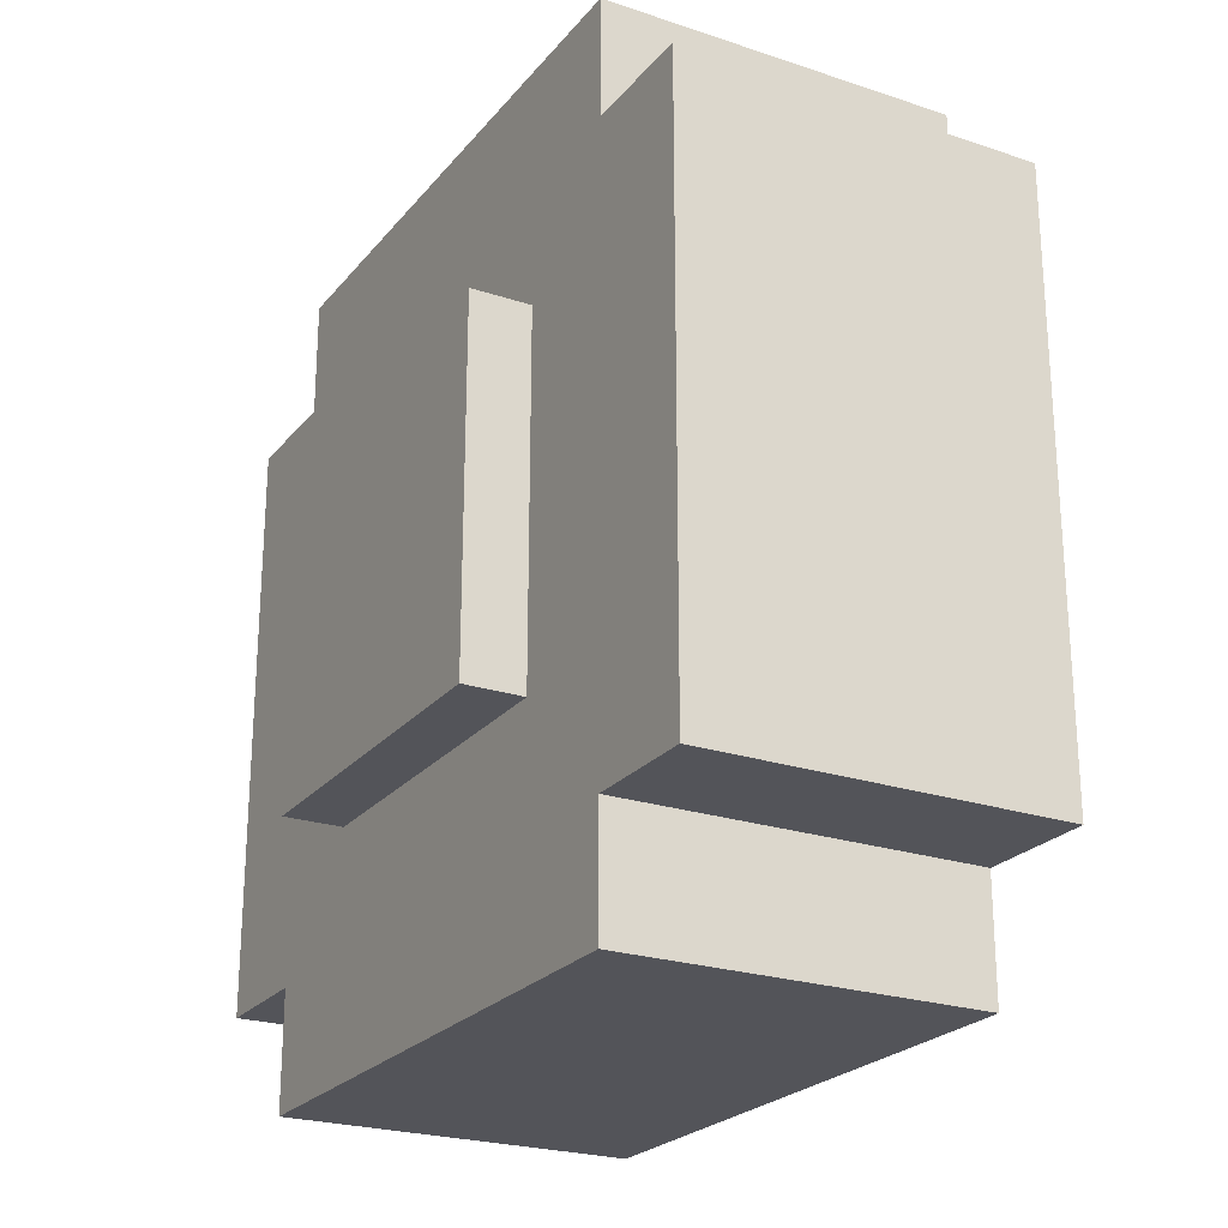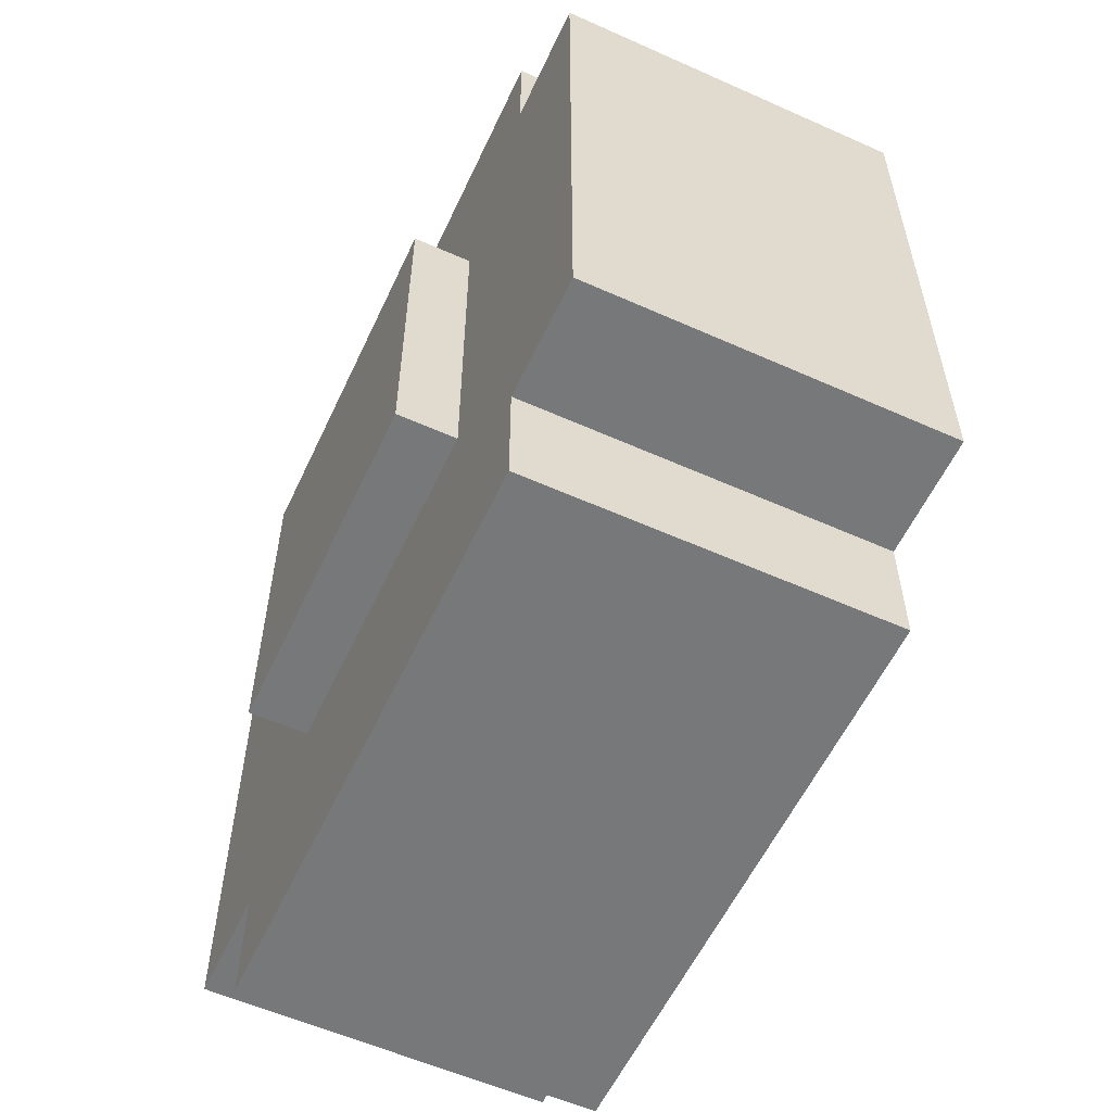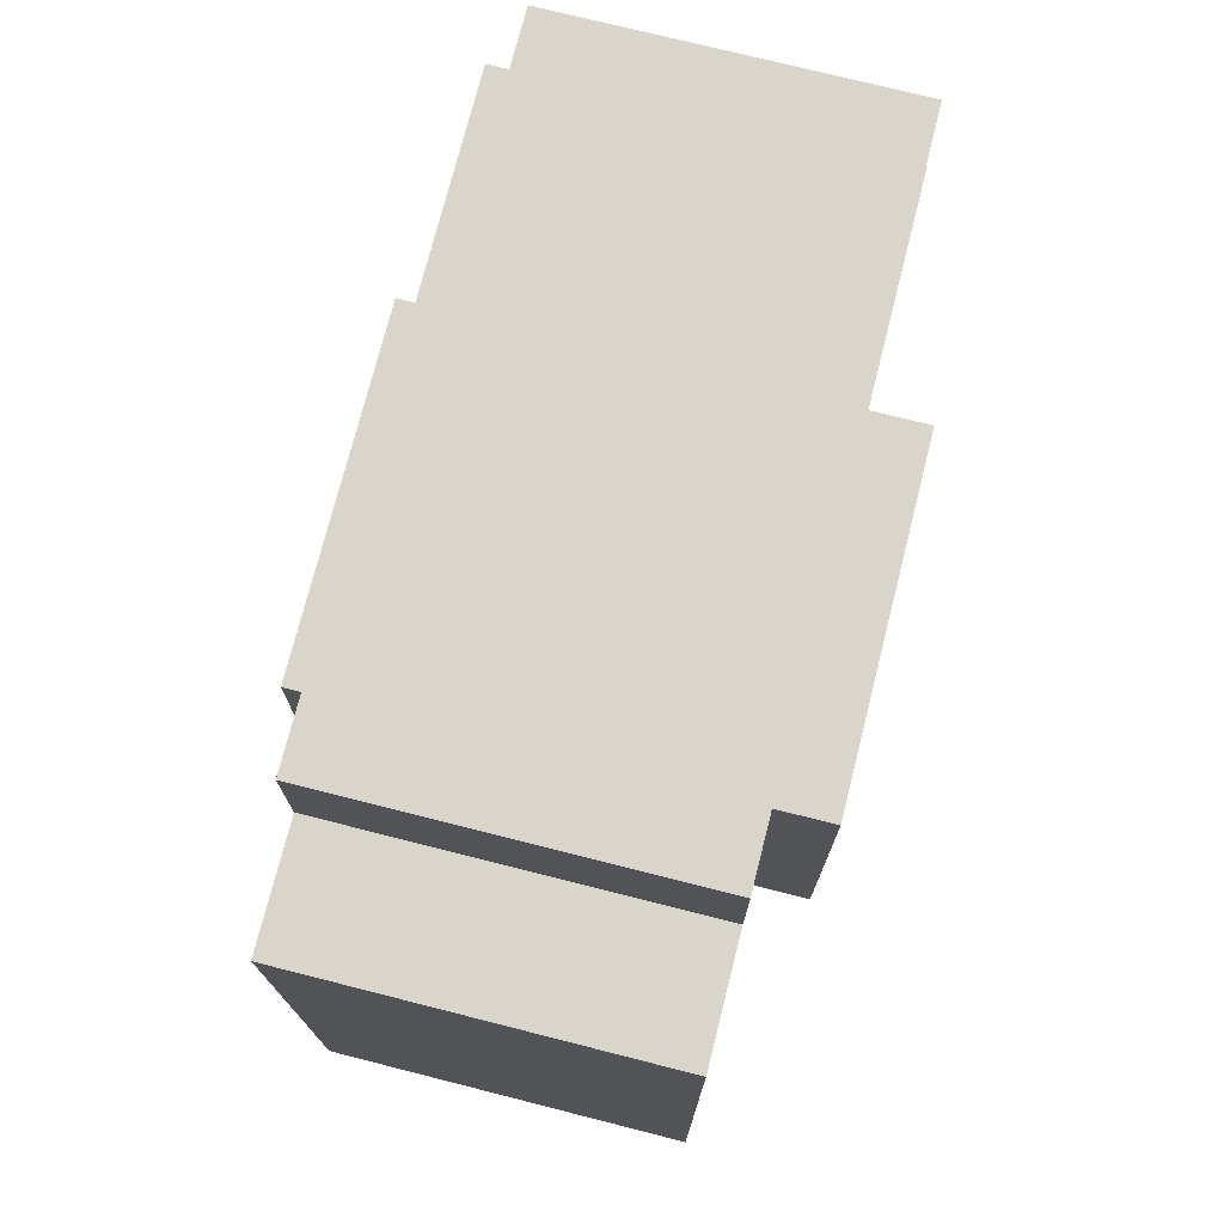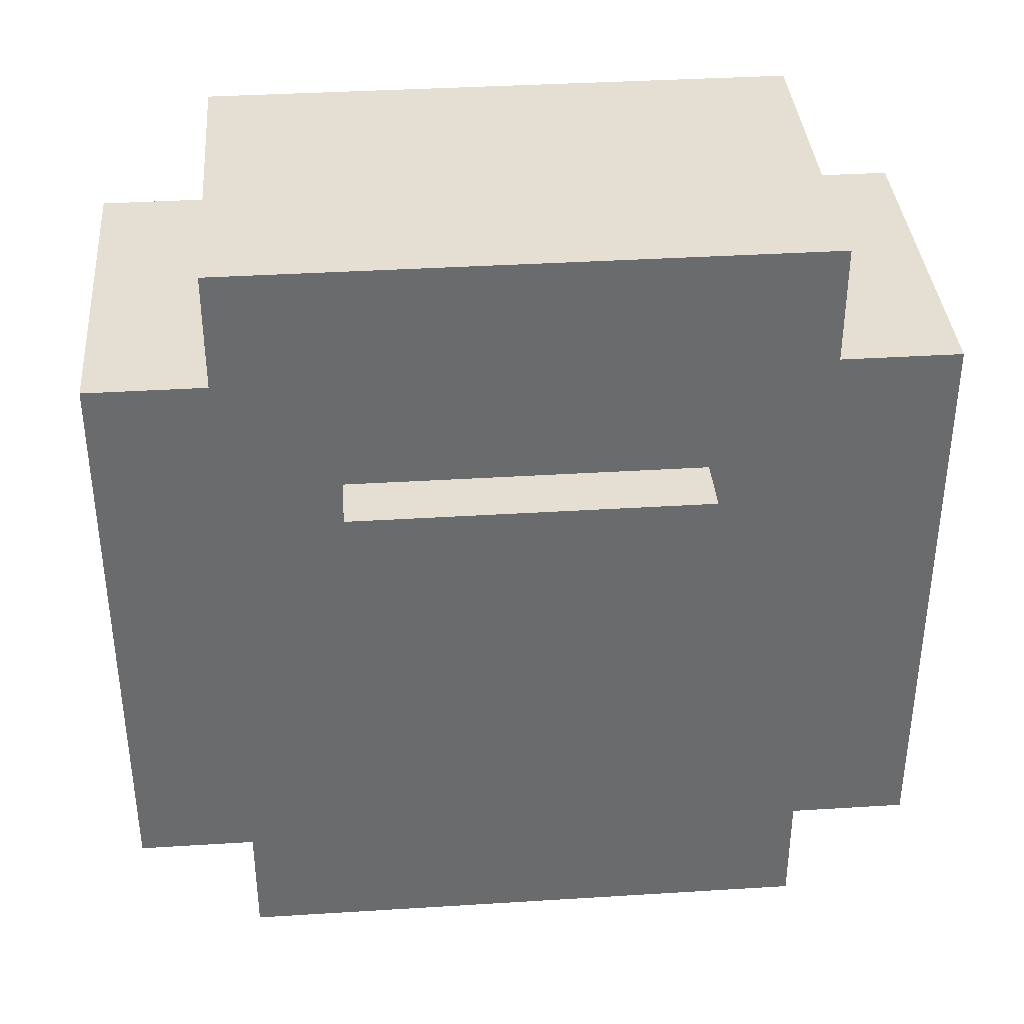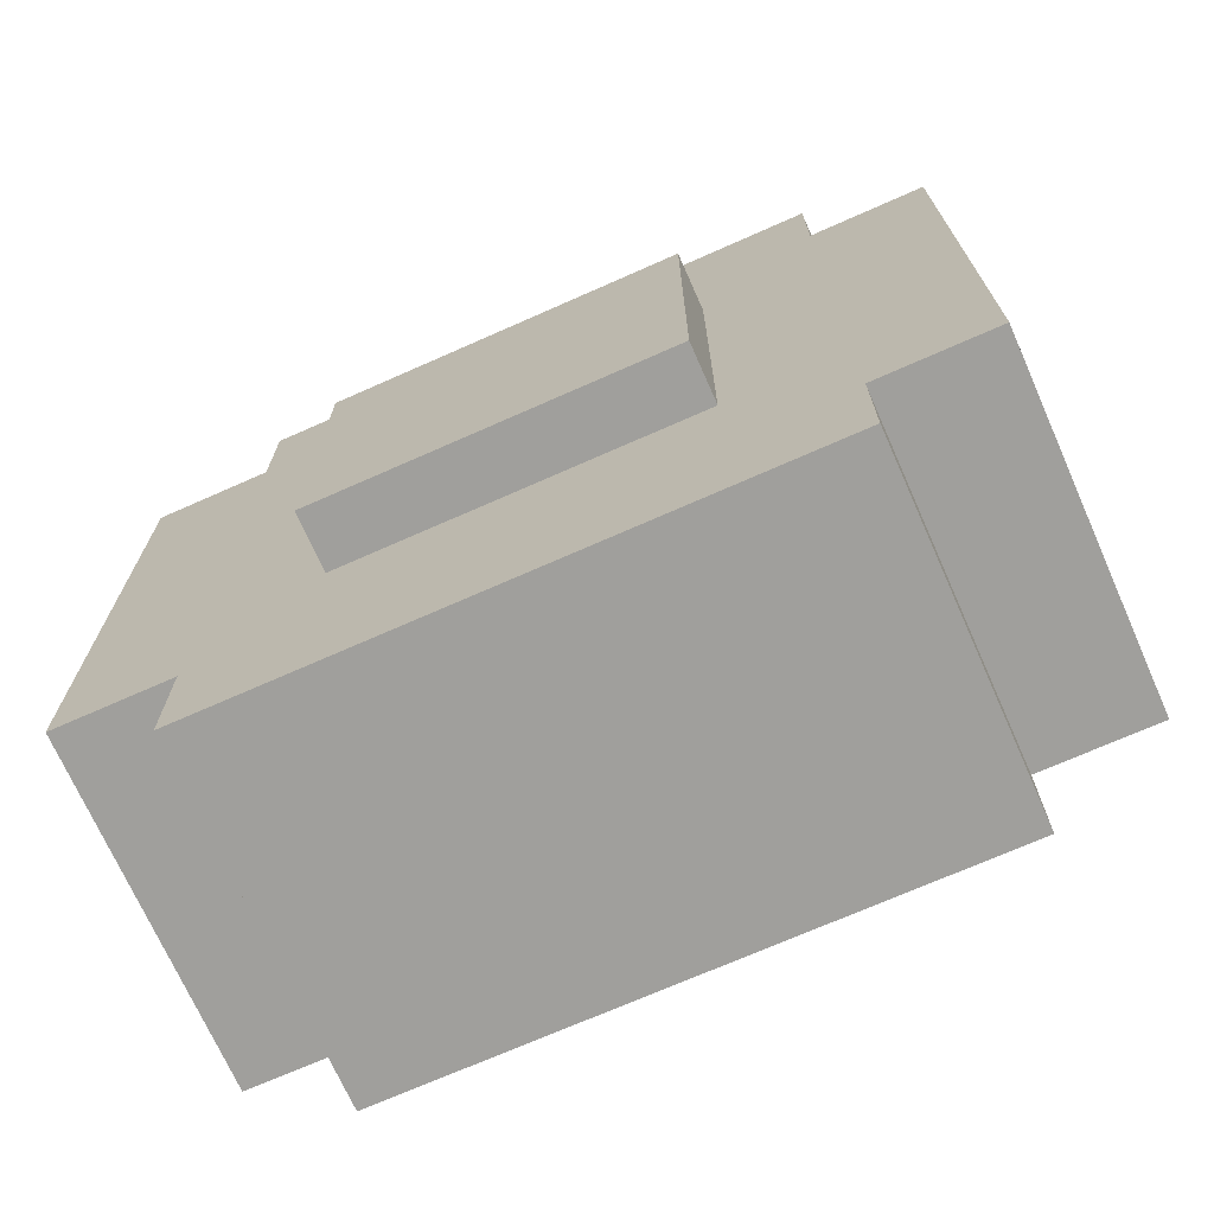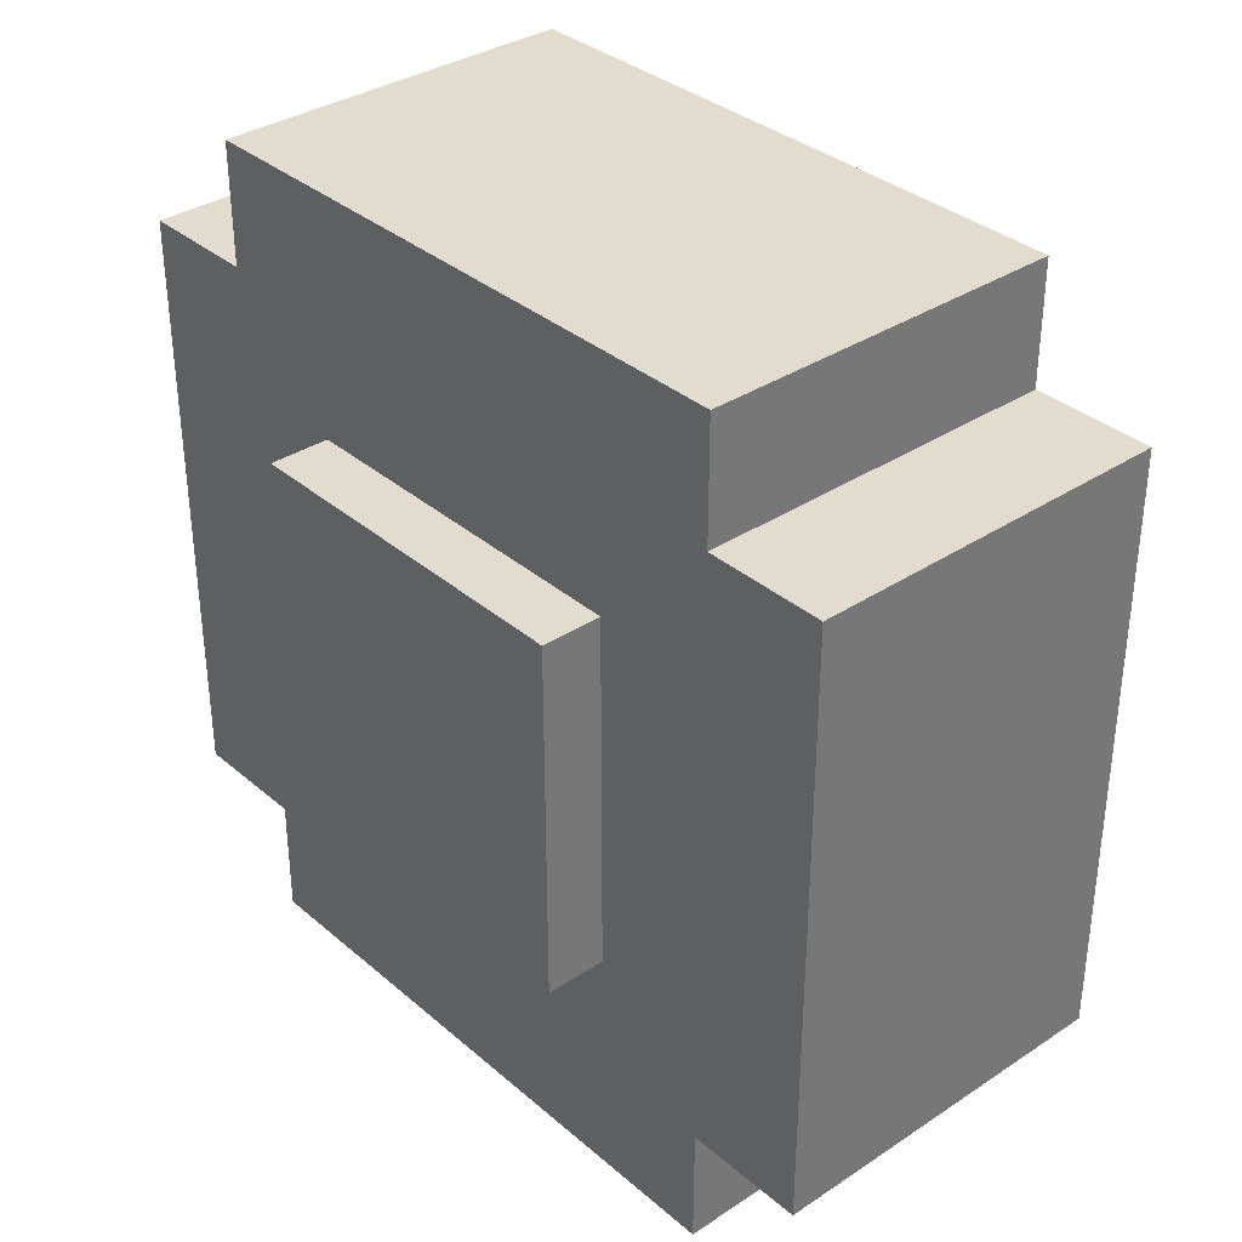
<metadata>
{"format":"obj","ext":"obj","renderer":"f3d","projection":"perspective","resolution":1024,"background":"white","views":[{"elev":-23.7,"azim":150.9,"up":"+Z"},{"elev":-57.4,"azim":155.1,"up":"+Y"},{"elev":74.3,"azim":-165.8,"up":"+Y"},{"elev":37.1,"azim":-94.6,"up":"+Y"},{"elev":-71.2,"azim":113.9,"up":"+Z"},{"elev":34.7,"azim":-41.4,"up":"+Y"}]}
</metadata>
<code>
o rim
v -0.125 0.09375 0.09375
v 0.125 0.09375 0.09375
v 0.125 0.09375 -0.09375
v -0.125 0.09375 -0.09375
v -0.125 -0.09375 0.09375
v 0.125 -0.09375 0.09375
v 0.125 -0.09375 -0.09375
v -0.125 -0.09375 -0.09375
f 1 2 3 4
f 5 6 2 1
f 6 7 3 2
f 7 8 4 3
f 8 7 6 5
f 8 5 1 4
o tire
v 0.09375 -0.2188 0.1562
v 0.09375 -0.2188 -0.1562
v 0.09375 -0.1562 -0.1562
v 0.09375 -0.1562 0.1562
v -0.09375 -0.2188 -0.1562
v -0.09375 -0.2188 0.1562
v -0.09375 -0.1562 0.1562
v -0.09375 -0.1562 -0.1562
v -0.09375 0.2188 0.1562
v -0.09375 0.2188 -0.1562
v -0.09375 0.1562 -0.1562
v -0.09375 0.1562 0.1562
v -0.125 0.09375 0.09375
v 0.125 0.09375 0.09375
v 0.125 0.09375 -0.09375
v -0.125 0.09375 -0.09375
v 0.09375 -0.1562 0.2188
v -0.09375 -0.1562 0.2188
v -0.09375 0.1562 0.2188
v 0.09375 0.1562 0.2188
v 0.09375 0.1562 0.1562
v 0.09375 0.2188 0.1562
v -0.125 -0.09375 0.09375
v 0.125 -0.09375 0.09375
v 0.125 -0.09375 -0.09375
v -0.125 -0.09375 -0.09375
v 0.09375 -0.1562 -0.2188
v -0.09375 -0.1562 -0.2188
v -0.09375 0.1562 -0.2188
v 0.09375 0.1562 -0.2188
v 0.09375 0.2188 -0.1562
v 0.09375 0.1562 -0.1562
f 9 10 11 12
f 13 14 15 16
f 17 18 19 20
f 13 10 9 14
f 21 22 23 24
f 15 12 25 26
f 9 12 15 14
f 20 27 28 29
f 30 17 20 29
f 31 32 22 21
f 32 33 23 22
f 33 34 24 23
f 35 36 37 38
f 34 33 32 31
f 34 31 21 24
f 37 36 16 19
f 26 27 20 15
f 39 40 19 18
f 38 37 19 40
f 36 35 11 16
f 13 16 11 10
f 26 25 28 27
f 39 30 29 40
f 28 25 12 29
f 35 38 40 11
f 16 15 20 19
f 11 40 29 12
f 17 30 39 18

</code>
